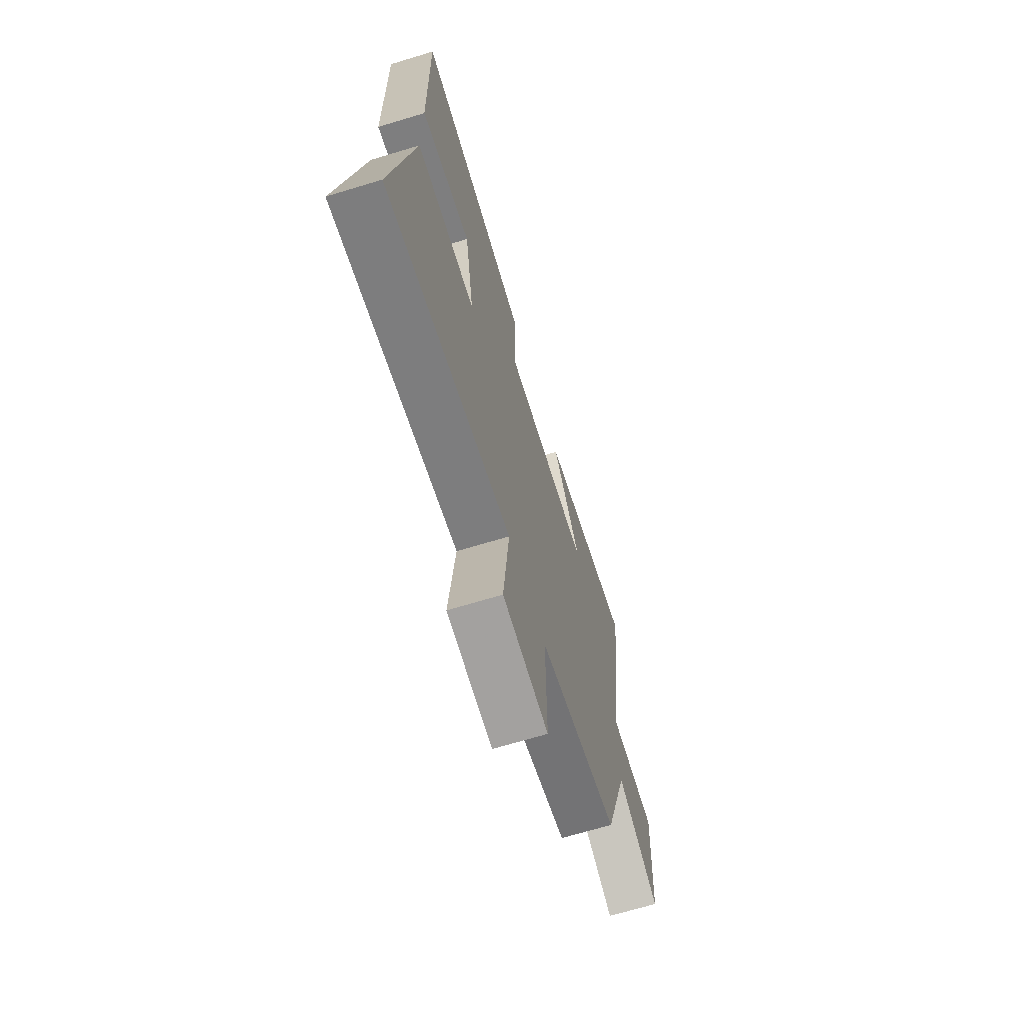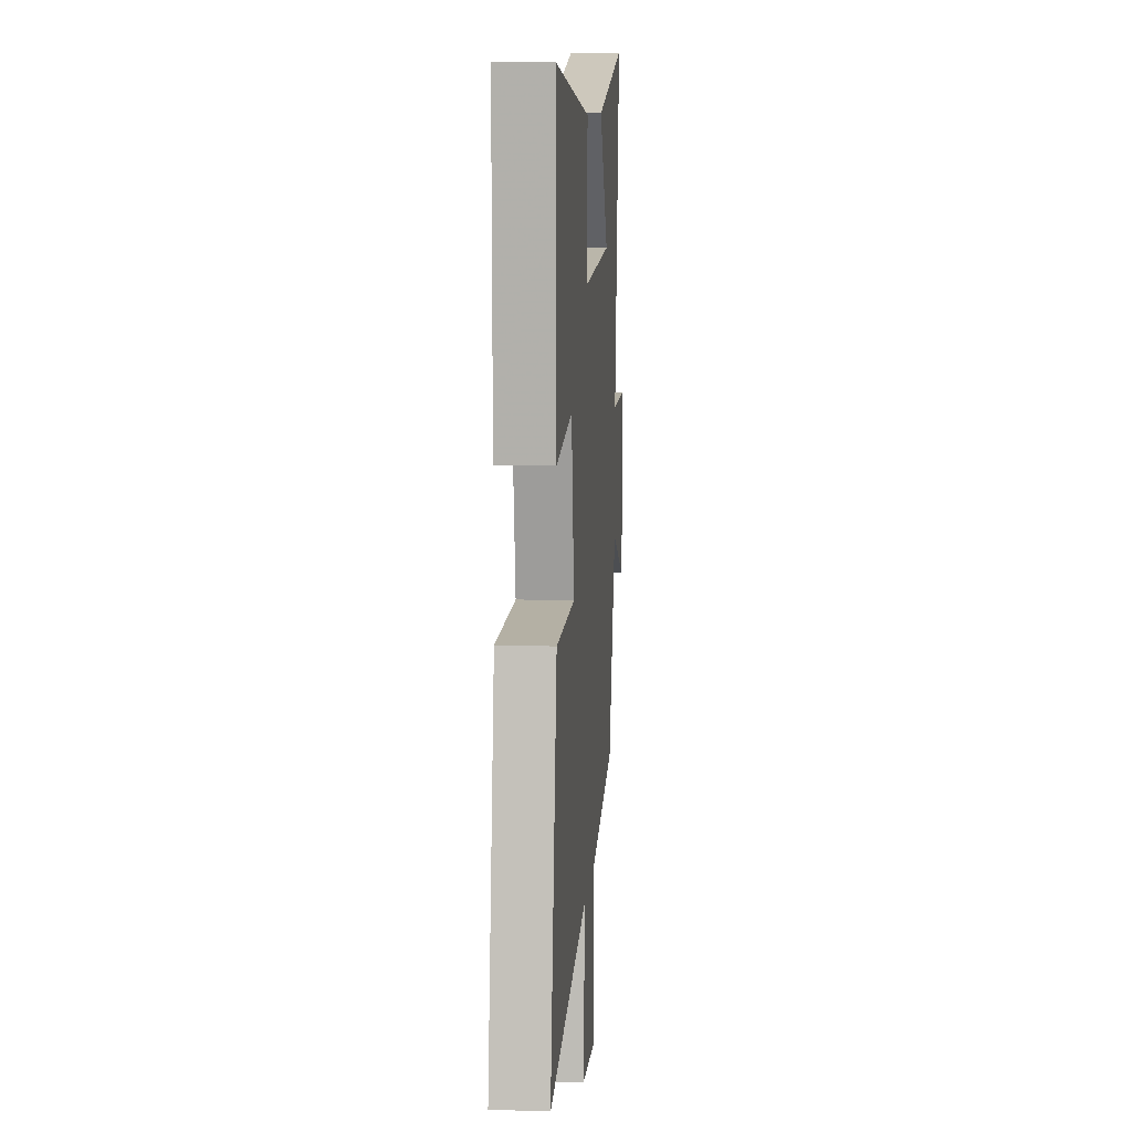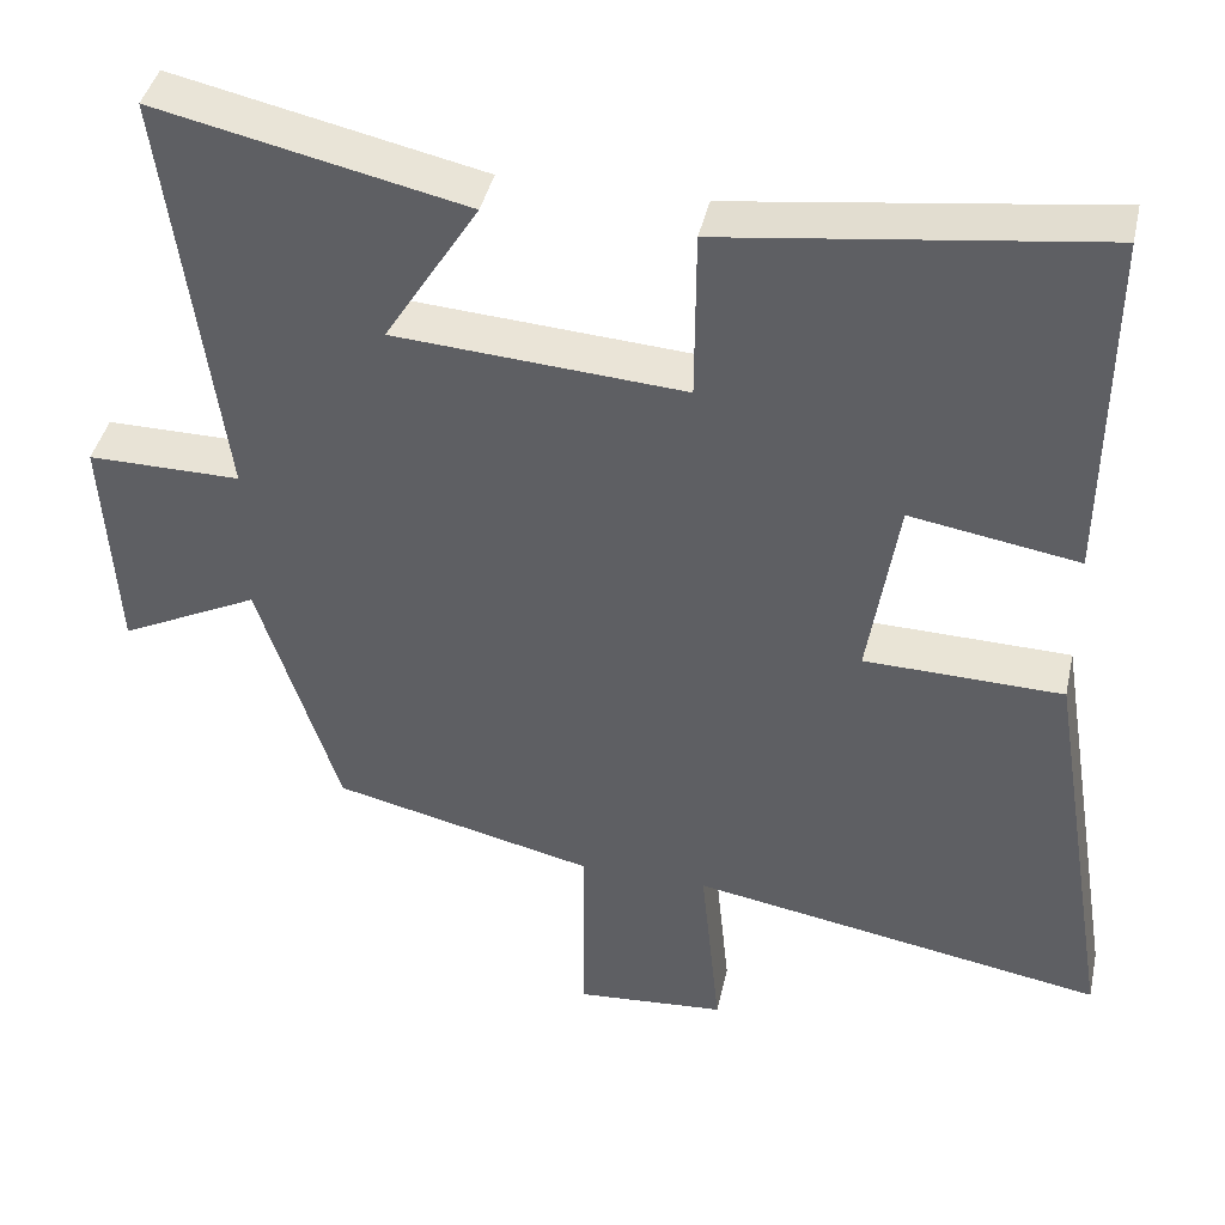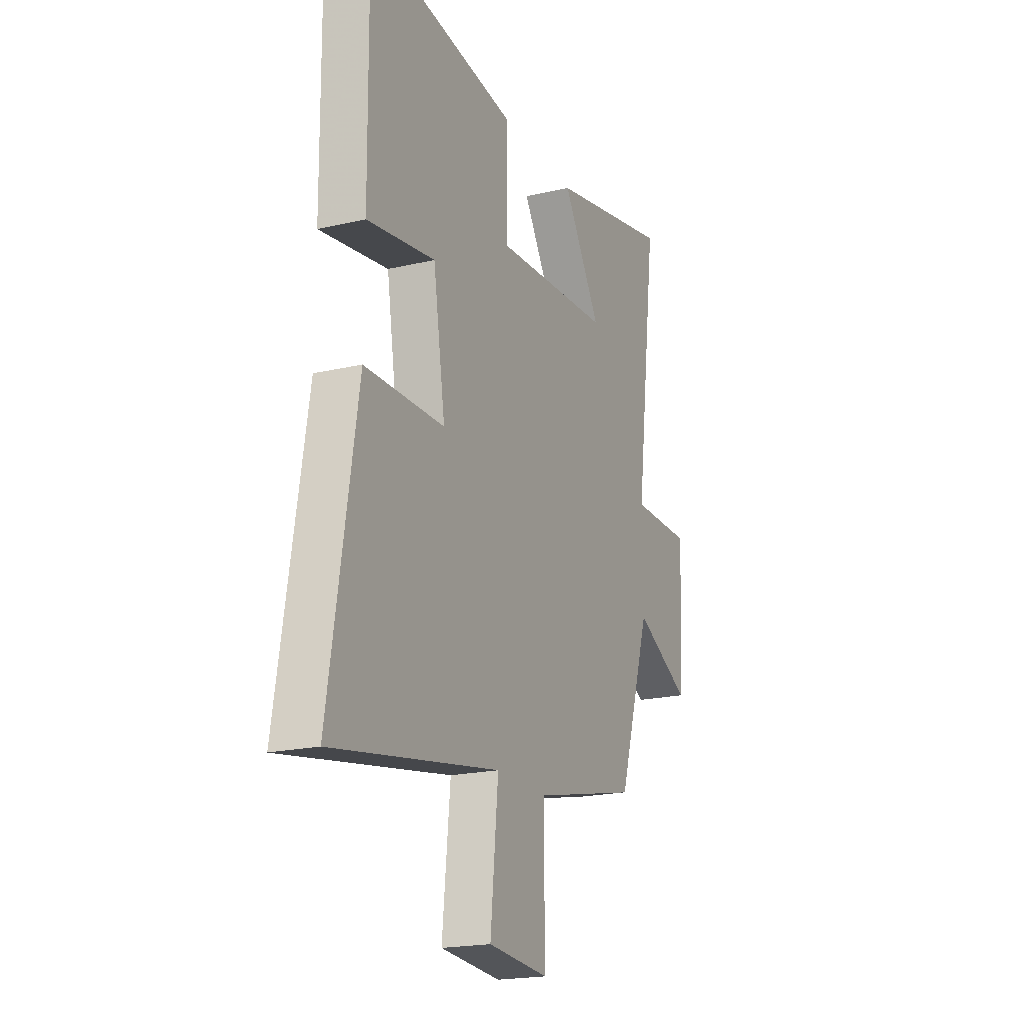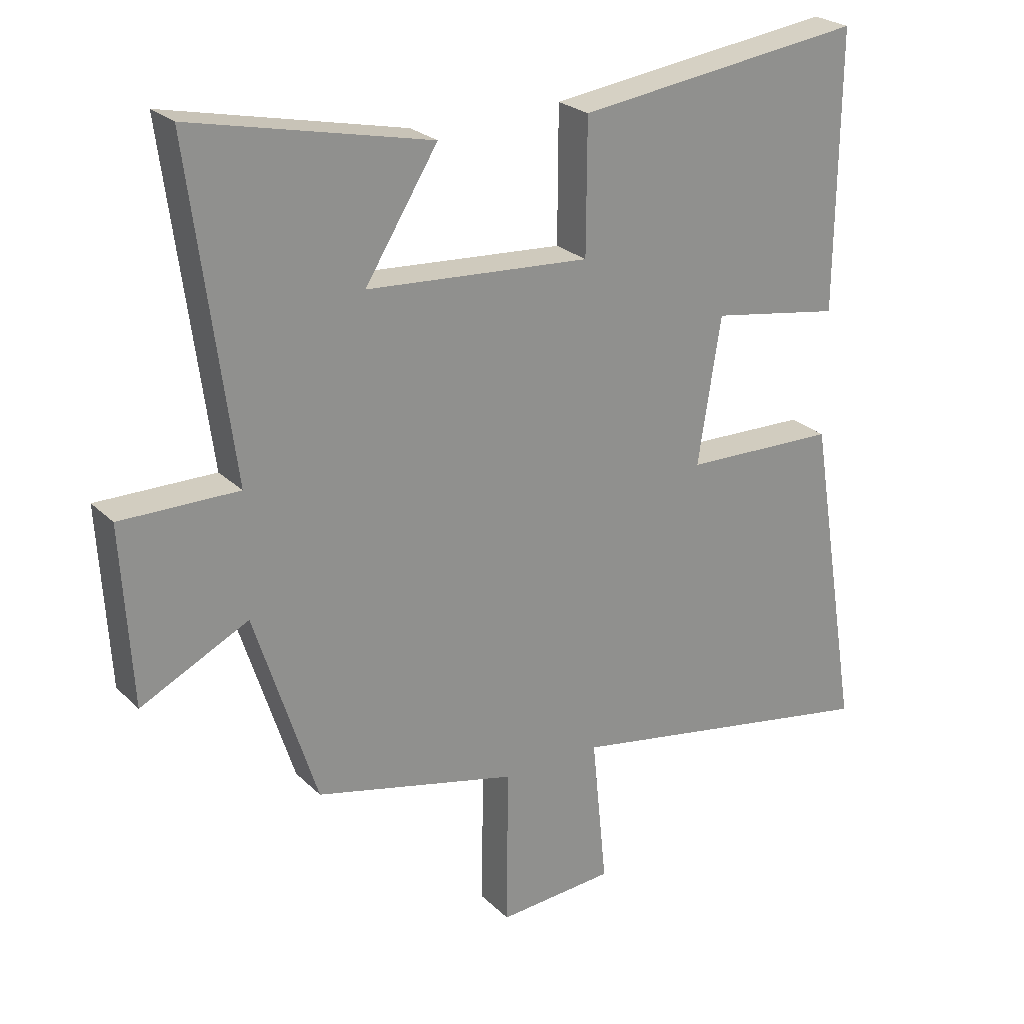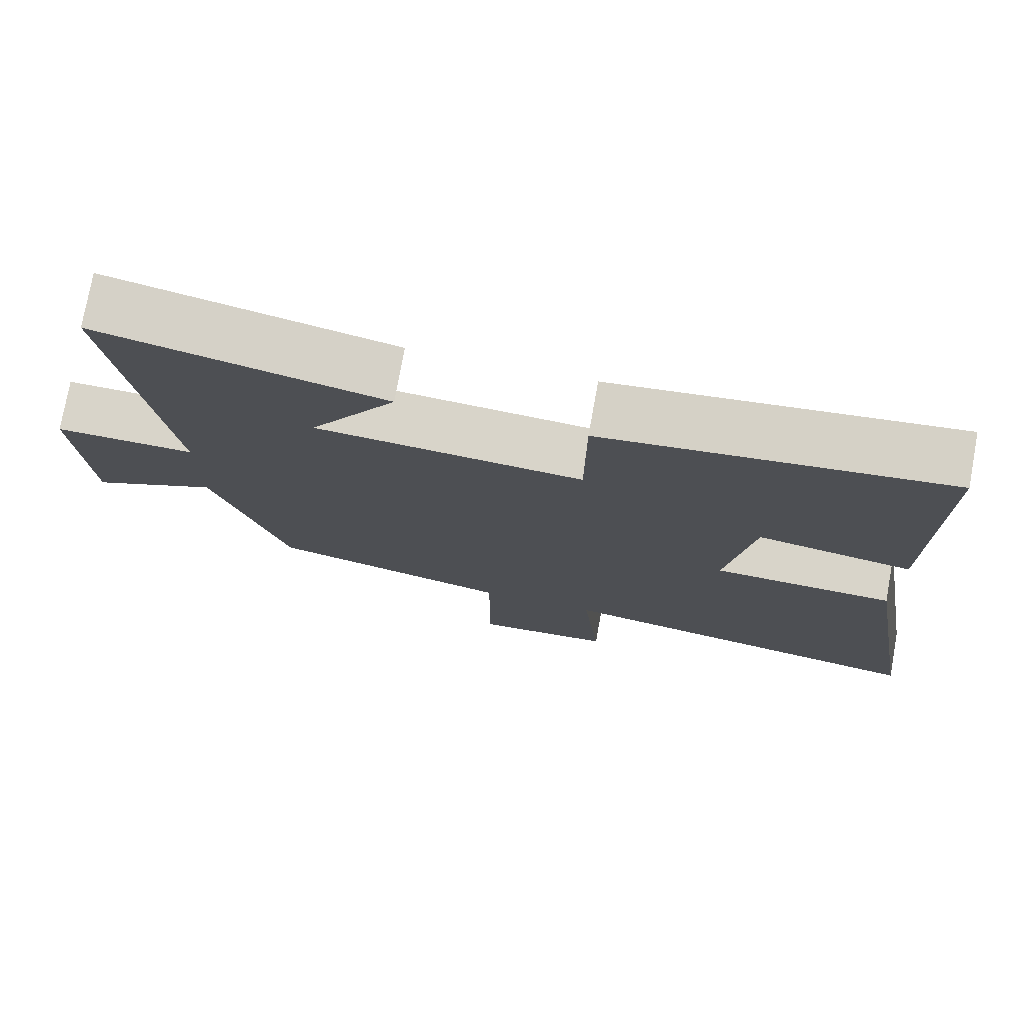
<metadata>
{"format":"obj","ext":"obj","renderer":"f3d","projection":"perspective","resolution":1024,"background":"white","views":[{"elev":-68.3,"azim":106.9,"up":"+Z"},{"elev":10.0,"azim":94.7,"up":"+Z"},{"elev":41.6,"azim":12.4,"up":"+Z"},{"elev":-20.0,"azim":113.4,"up":"+Z"},{"elev":24.6,"azim":-33.4,"up":"+Z"},{"elev":75.8,"azim":10.3,"up":"+Z"}]}
</metadata>
<code>
v -0.402 0.07 -0.425
v -0.5 0.07 -0.118
v -0.67 0.07 -0.203
v -0.686 0.07 0.075
v -0.5 0.07 0.074
v -0.567 0.07 0.583
v -0.191 0.07 0.5
v -0.306 0.07 0.316
v 0.048 0.07 0.292
v 0.049 0.07 0.5
v 0.504 0.07 0.56
v 0.5 0.07 0.125
v 0.294 0.07 0.159
v 0.258 0.07 -0.071
v 0.5 0.07 -0.077
v 0.583 0.07 -0.588
v 0.076 0.07 -0.5
v 0.1 0.07 -0.737
v -0.084 0.07 -0.751
v -0.082 0.07 -0.5
v -0.402 0 -0.425
v -0.5 0 -0.118
v -0.67 0 -0.203
v -0.686 0 0.075
v -0.5 0 0.074
v -0.567 0 0.583
v -0.191 0 0.5
v -0.306 0 0.316
v 0.048 0 0.292
v 0.049 0 0.5
v 0.504 0 0.56
v 0.5 0 0.125
v 0.294 0 0.159
v 0.258 0 -0.071
v 0.5 0 -0.077
v 0.583 0 -0.588
v 0.076 0 -0.5
v 0.1 0 -0.737
v -0.084 0 -0.751
v -0.082 0 -0.5
f 17 18 19 20
f 17 20 1 2
f 16 17 2
f 15 16 2
f 14 15 2
f 13 14 2
f 11 12 13
f 10 11 13
f 9 10 13
f 8 9 13 2
f 5 6 7 8
f 5 8 2 3
f 3 4 5
f 40 39 38 37
f 22 21 40 37
f 22 37 36
f 22 36 35
f 22 35 34
f 22 34 33
f 33 32 31
f 33 31 30
f 33 30 29
f 22 33 29 28
f 28 27 26 25
f 23 22 28 25
f 25 24 23
f 1 21 22 2
f 2 22 23 3
f 3 23 24 4
f 4 24 25 5
f 5 25 26 6
f 6 26 27 7
f 7 27 28 8
f 8 28 29 9
f 9 29 30 10
f 10 30 31 11
f 11 31 32 12
f 12 32 33 13
f 13 33 34 14
f 14 34 35 15
f 15 35 36 16
f 16 36 37 17
f 17 37 38 18
f 18 38 39 19
f 19 39 40 20
f 20 40 21 1

</code>
